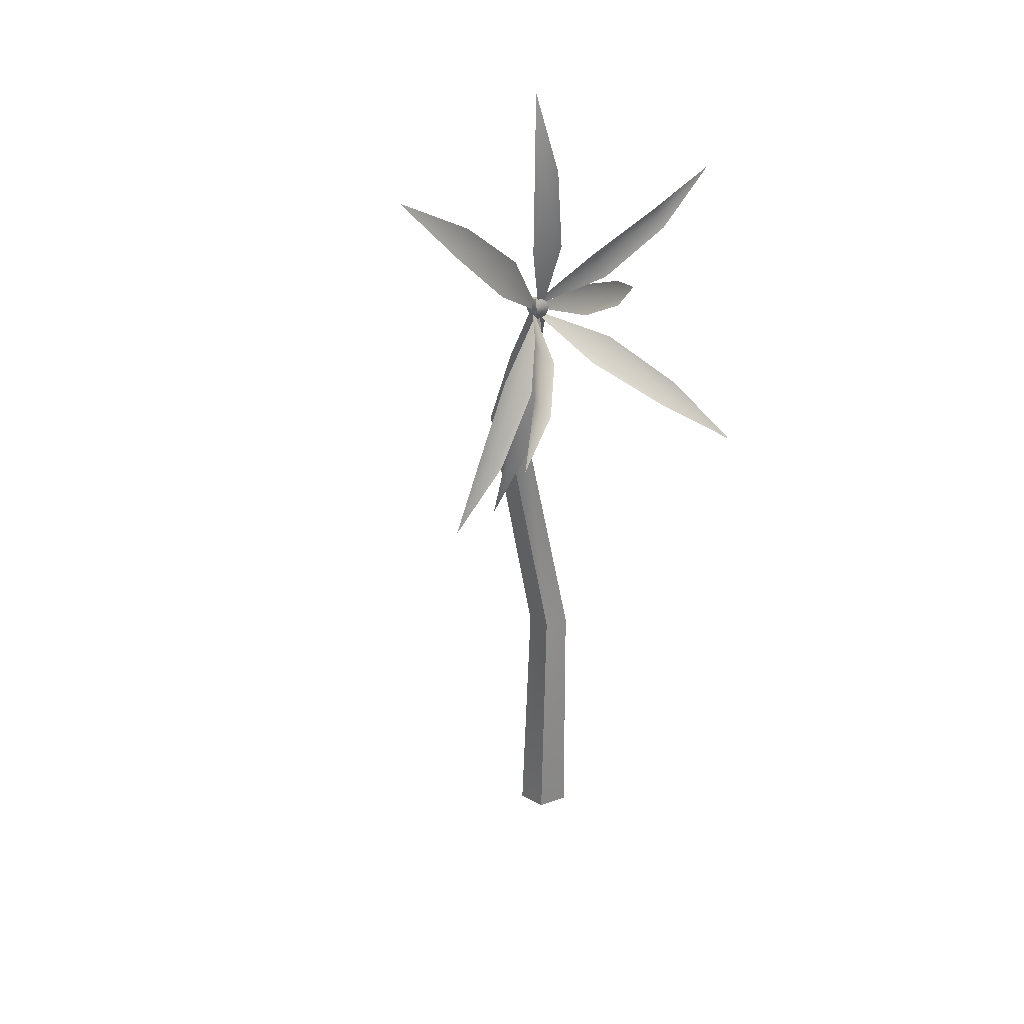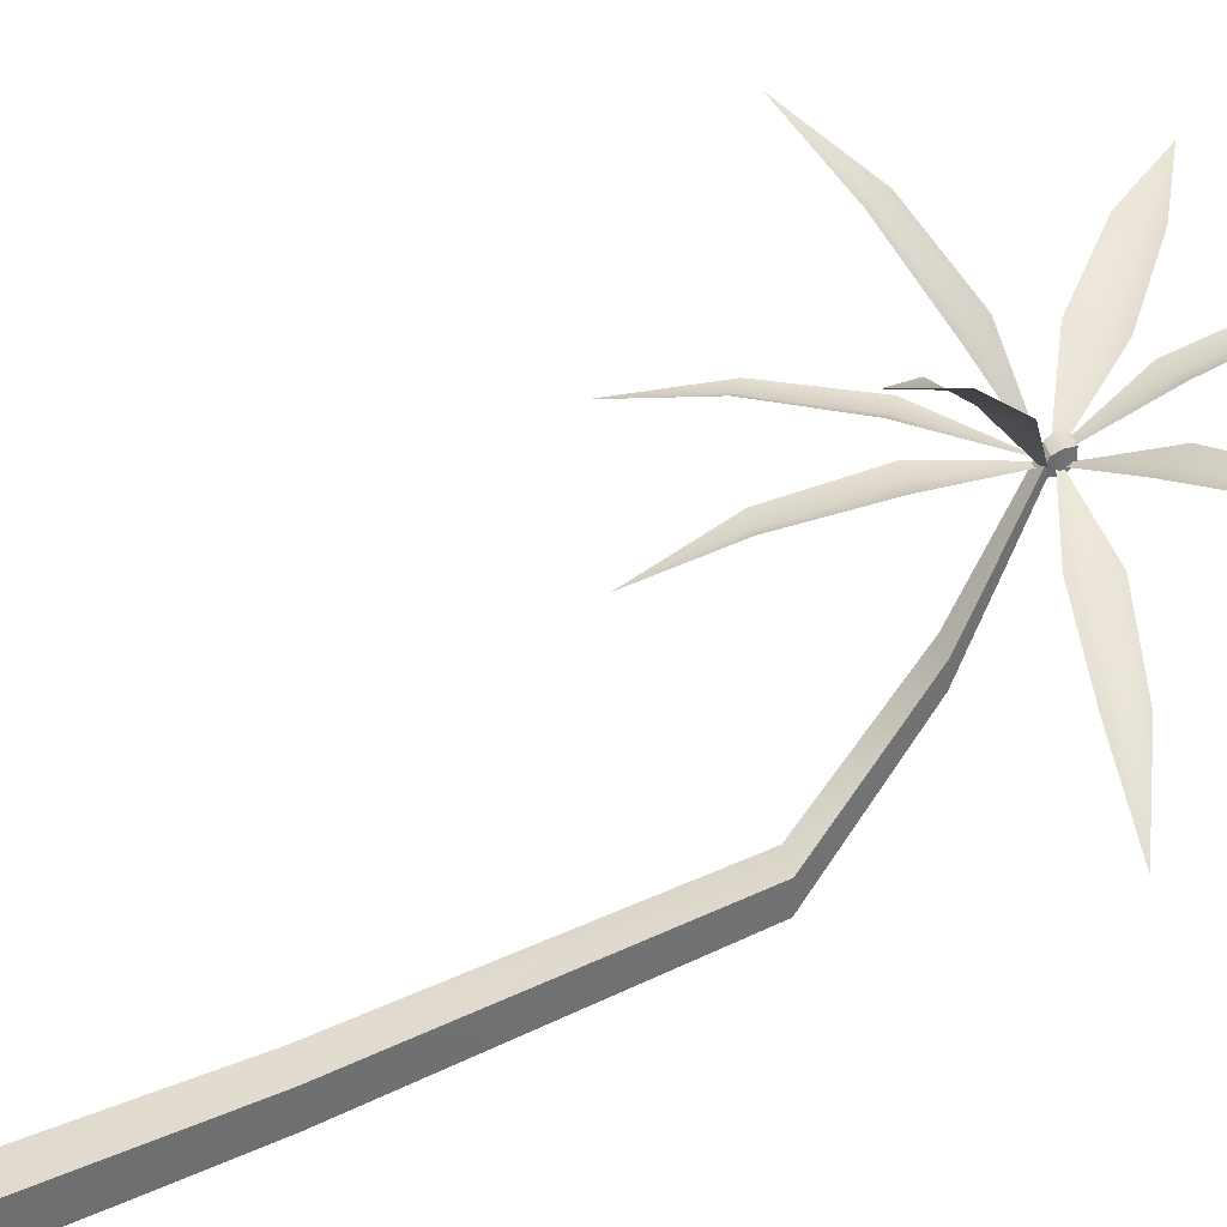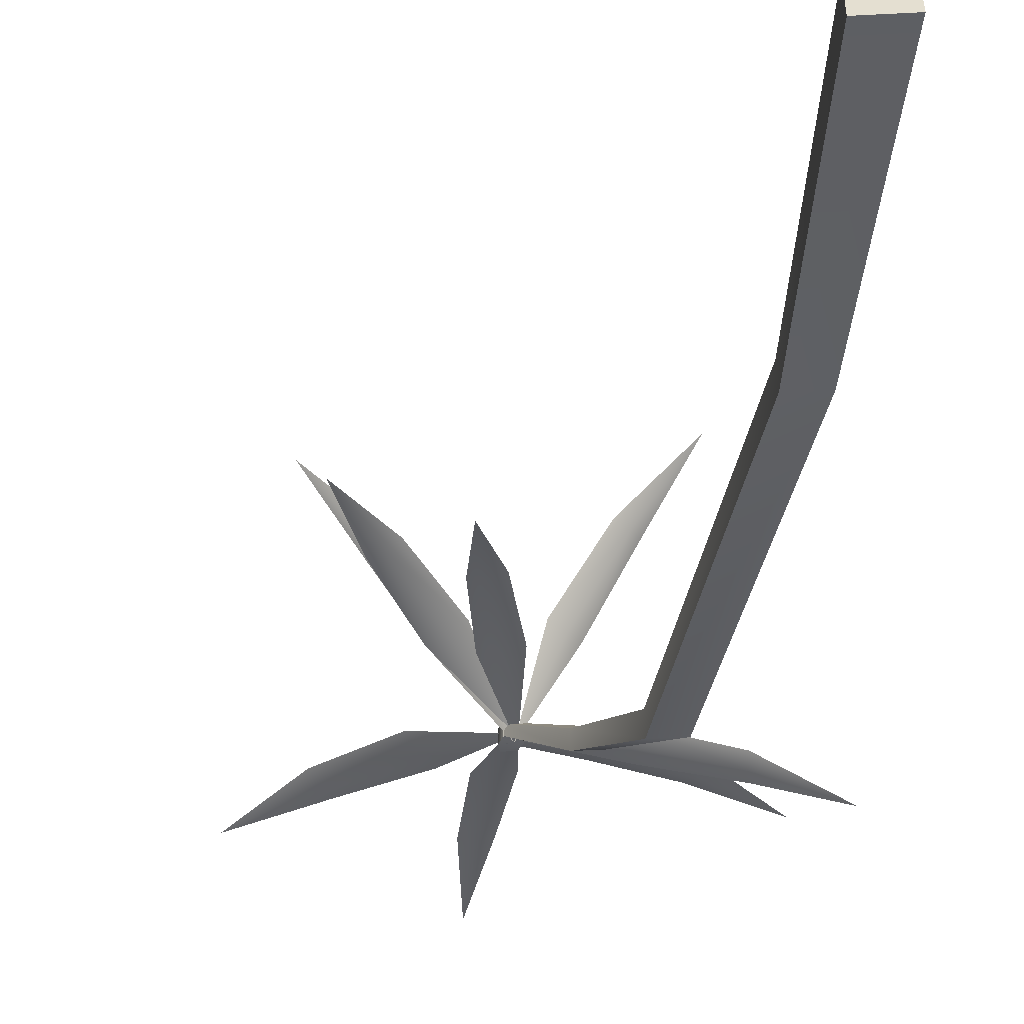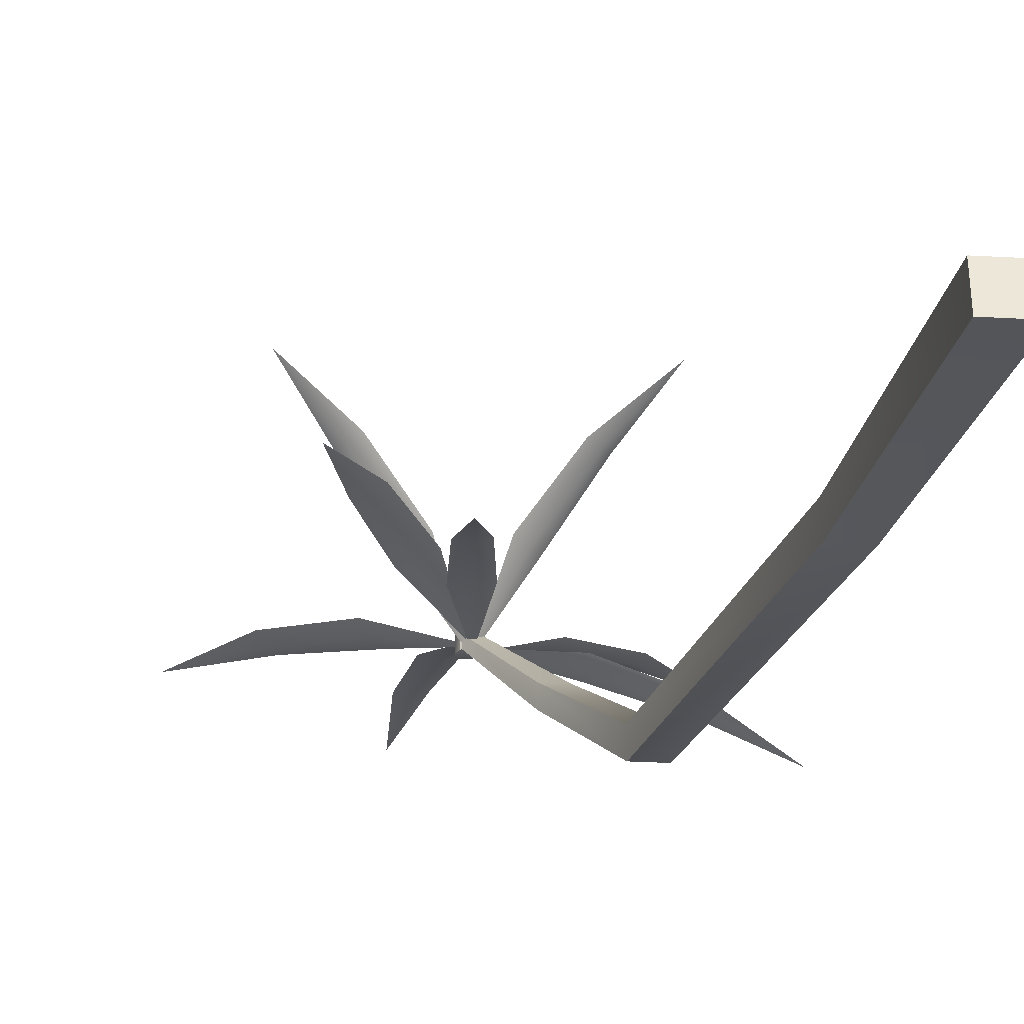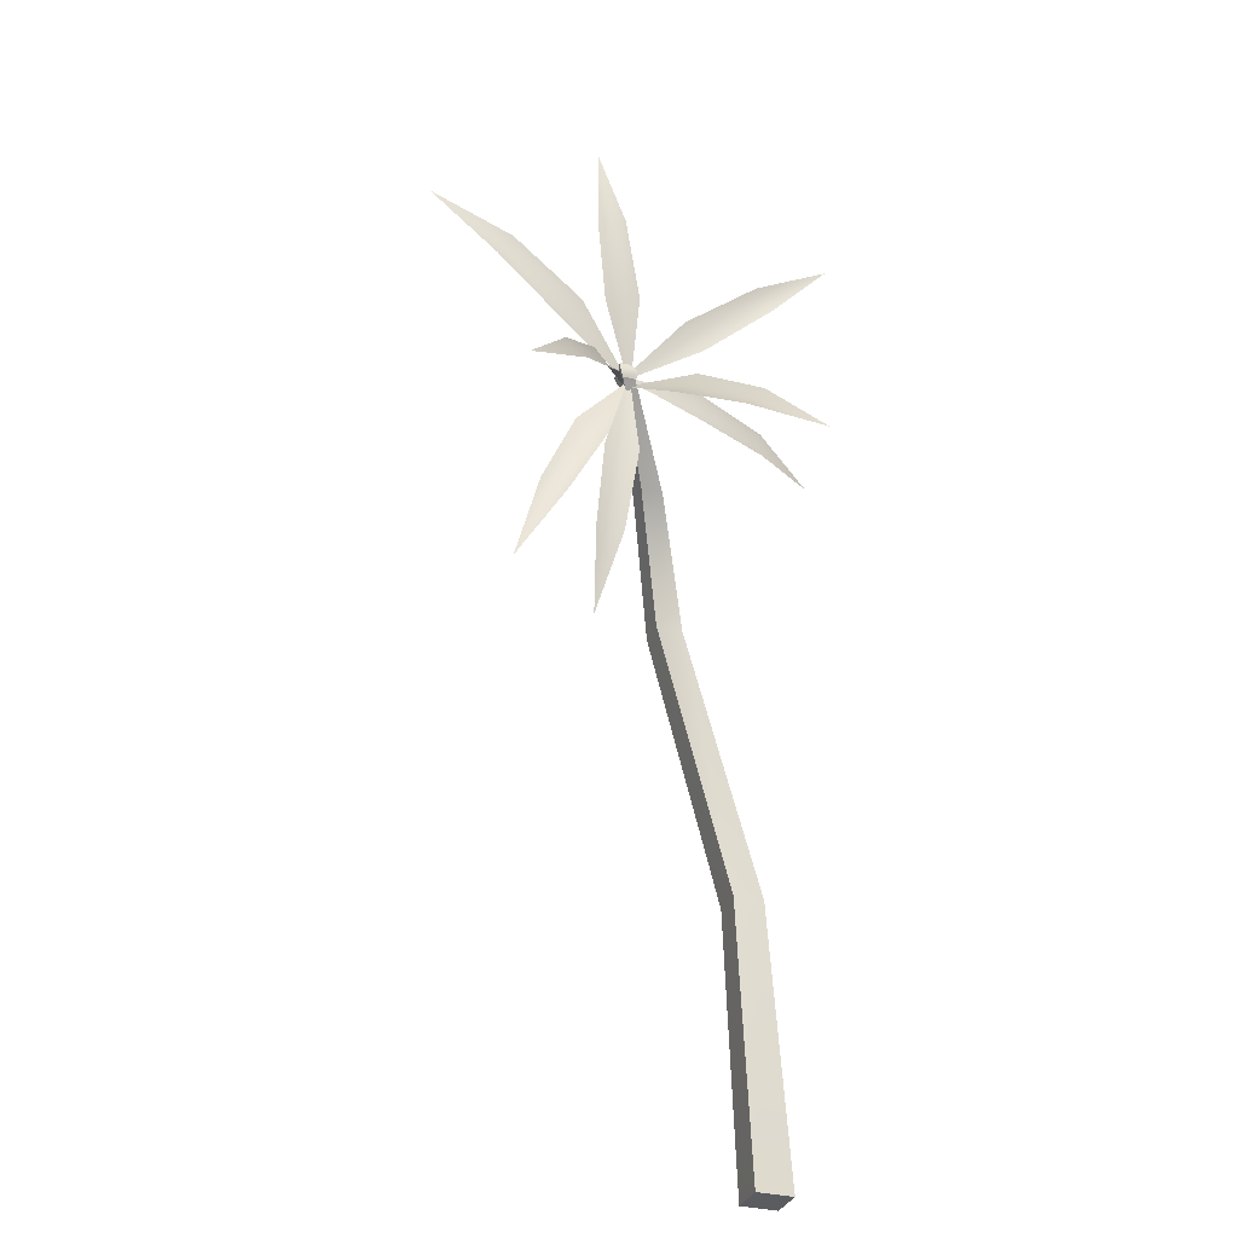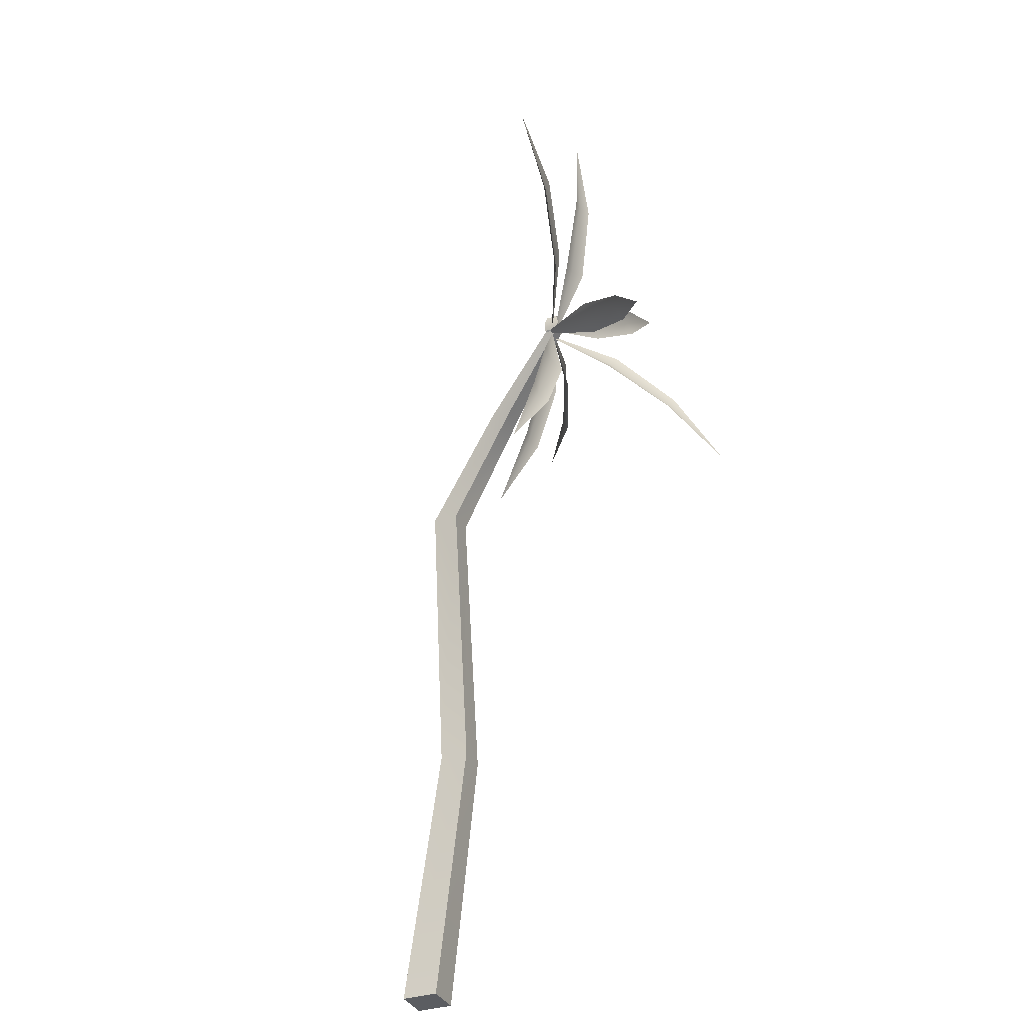
<metadata>
{"format":"obj","ext":"obj","renderer":"f3d","projection":"perspective","resolution":1024,"background":"white","views":[{"elev":15.1,"azim":140.6,"up":"+Z"},{"elev":36.9,"azim":-101.1,"up":"+Y"},{"elev":-51.9,"azim":-176.8,"up":"+Y"},{"elev":-36.0,"azim":176.0,"up":"+Y"},{"elev":-33.6,"azim":160.4,"up":"+Z"},{"elev":-35.5,"azim":113.4,"up":"+Z"}]}
</metadata>
<code>
g default
v -0.09641 1.029 11.16
v 0.1122 1.029 11.16
v 0.1177 1.322 12.6
v 0.2866 1.322 12.6
v 0.1177 1.491 12.6
v 0.2866 1.491 12.6
v -0.09641 1.237 11.16
v 0.1122 1.237 11.16
v 0.5804 1.449 14.07
v 0.7282 1.449 14.07
v 0.7282 1.597 14.07
v 0.5804 1.597 14.07
v 1.173 2.442 14.92
v 1.24 2.442 14.92
v 1.24 2.51 14.92
v 1.173 2.51 14.92
v 1.172 2.443 14.93
v 1.247 2.443 14.93
v 1.247 2.517 14.93
v 1.172 2.517 14.93
v 1.199 2.461 15.02
v 1.261 2.461 15.02
v 1.261 2.523 15.02
v 1.199 2.523 15.02
v 0.8686 1.963 14.58
v 0.9874 1.963 14.58
v 0.9874 2.082 14.58
v 0.8686 2.082 14.58
v 1.172 2.444 14.97
v 1.266 2.444 14.97
v 1.266 2.537 14.97
v 1.172 2.537 14.97
v 1.137 2.466 14.52
v 1.197 2.474 14.99
v 1.32 2.455 14.53
v 1.178 2.355 14.08
v 1.267 2.147 13.69
v 1.326 2.346 14.09
v 1.25 2.33 14.09
v 1.227 2.44 14.53
v 1.346 2.588 14.49
v 1.208 2.475 14.93
v 1.507 2.549 14.56
v 1.554 2.578 14.09
v 1.788 2.459 13.71
v 1.685 2.546 14.15
v 1.615 2.541 14.12
v 1.422 2.547 14.52
v 0.771 2.39 15.04
v 1.238 2.477 14.96
v 0.7742 2.404 14.86
v 0.3549 2.22 15
v -0.01237 1.968 14.9
v 0.3575 2.232 14.85
v 0.3644 2.206 14.93
v 0.7808 2.377 14.95
v 1.391 2.656 15.29
v 1.191 2.472 14.9
v 1.214 2.69 15.33
v 1.47 2.76 15.73
v 1.477 2.777 16.18
v 1.325 2.787 15.75
v 1.395 2.753 15.74
v 1.299 2.653 15.32
v 0.9528 2.666 15.26
v 1.241 2.436 14.95
v 0.8405 2.644 15.12
v 0.5917 2.783 15.5
v 0.1903 2.795 15.72
v 0.5002 2.765 15.39
v 0.543 2.753 15.45
v 0.8937 2.635 15.19
v 0.9476 2.807 14.81
v 1.206 2.425 14.94
v 1.066 2.794 14.67
v 0.7108 3.097 14.55
v 0.4652 3.299 14.23
v 0.8075 3.086 14.44
v 0.7478 3.075 14.49
v 0.9956 2.784 14.73
v 1.368 2.813 14.7
v 1.209 2.431 14.94
v 1.496 2.8 14.83
v 1.639 3.103 14.48
v 1.987 3.305 14.27
v 1.744 3.092 14.59
v 1.701 3.081 14.53
v 1.441 2.79 14.75
v 1.624 2.671 15.08
v 1.185 2.46 14.93
v 1.519 2.655 15.26
v 2.013 2.769 15.34
v 2.381 2.764 15.65
v 1.927 2.757 15.49
v 1.975 2.742 15.41
v 1.576 2.642 15.17
g Tak_BoomGrot_2
f 1 2 4 3
f 21 22 23 24
f 5 6 8 7
f 7 8 2 1
f 2 8 6 4
f 7 1 3 5
f 3 4 10 9
f 4 6 11 10
f 6 5 12 11
f 5 3 9 12
f 25 26 14 13
f 26 27 15 14
f 27 28 16 15
f 28 25 13 16
f 13 14 18 17
f 14 15 19 18
f 15 16 20 19
f 16 13 17 20
f 29 30 22 21
f 30 31 23 22
f 31 32 24 23
f 32 29 21 24
f 9 10 26 25
f 10 11 27 26
f 11 12 28 27
f 12 9 25 28
f 17 18 30 29
f 18 19 31 30
f 19 20 32 31
f 20 17 29 32
f 33 34 40
f 34 35 40
f 39 36 33 40
f 35 38 39 40
f 39 38 37
f 36 39 37
f 41 42 48
f 42 43 48
f 47 44 41 48
f 43 46 47 48
f 47 46 45
f 44 47 45
f 49 50 56
f 50 51 56
f 55 52 49 56
f 51 54 55 56
f 55 54 53
f 52 55 53
f 57 58 64
f 58 59 64
f 63 60 57 64
f 59 62 63 64
f 63 62 61
f 60 63 61
f 65 66 72
f 66 67 72
f 71 68 65 72
f 67 70 71 72
f 71 70 69
f 68 71 69
f 73 74 80
f 74 75 80
f 79 76 73 80
f 75 78 79 80
f 79 78 77
f 76 79 77
f 81 82 88
f 82 83 88
f 87 84 81 88
f 83 86 87 88
f 87 86 85
f 84 87 85
f 89 90 96
f 90 91 96
f 95 92 89 96
f 91 94 95 96
f 95 94 93
f 92 95 93

</code>
